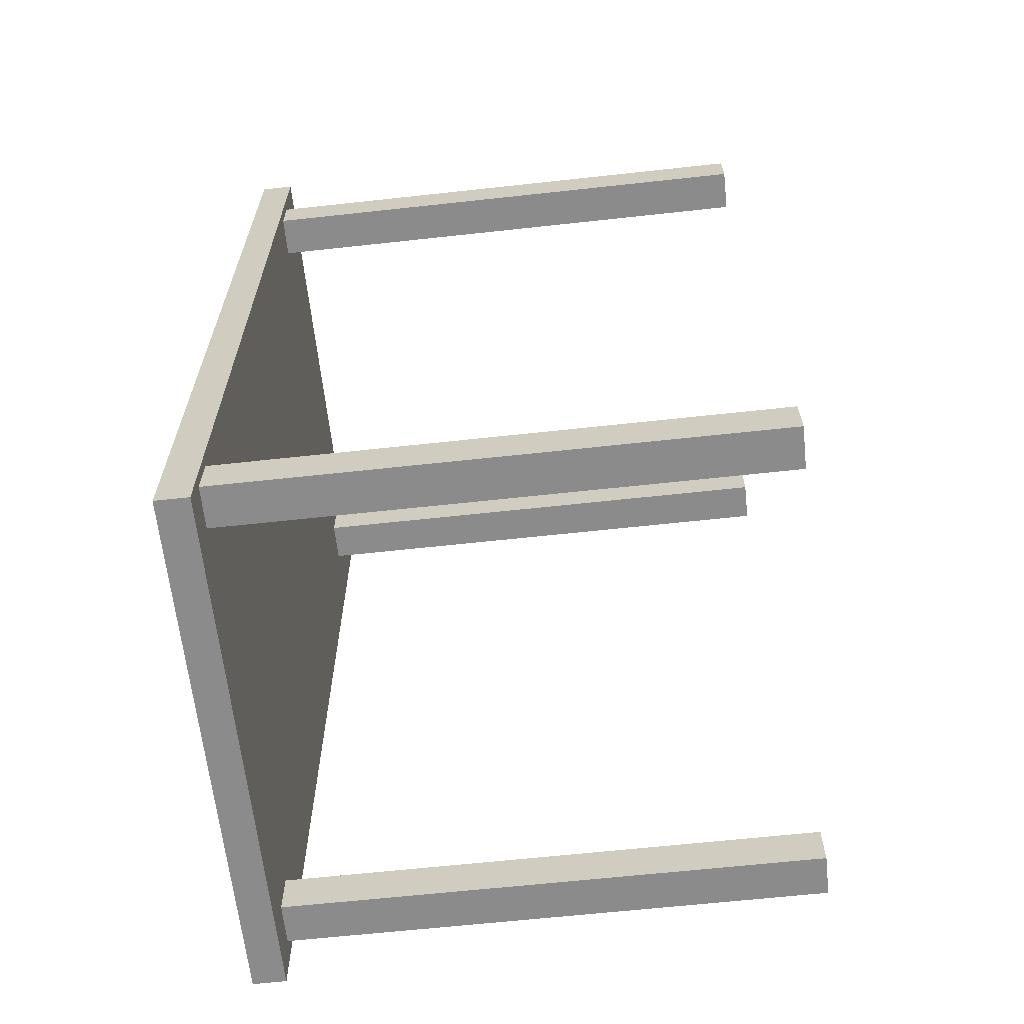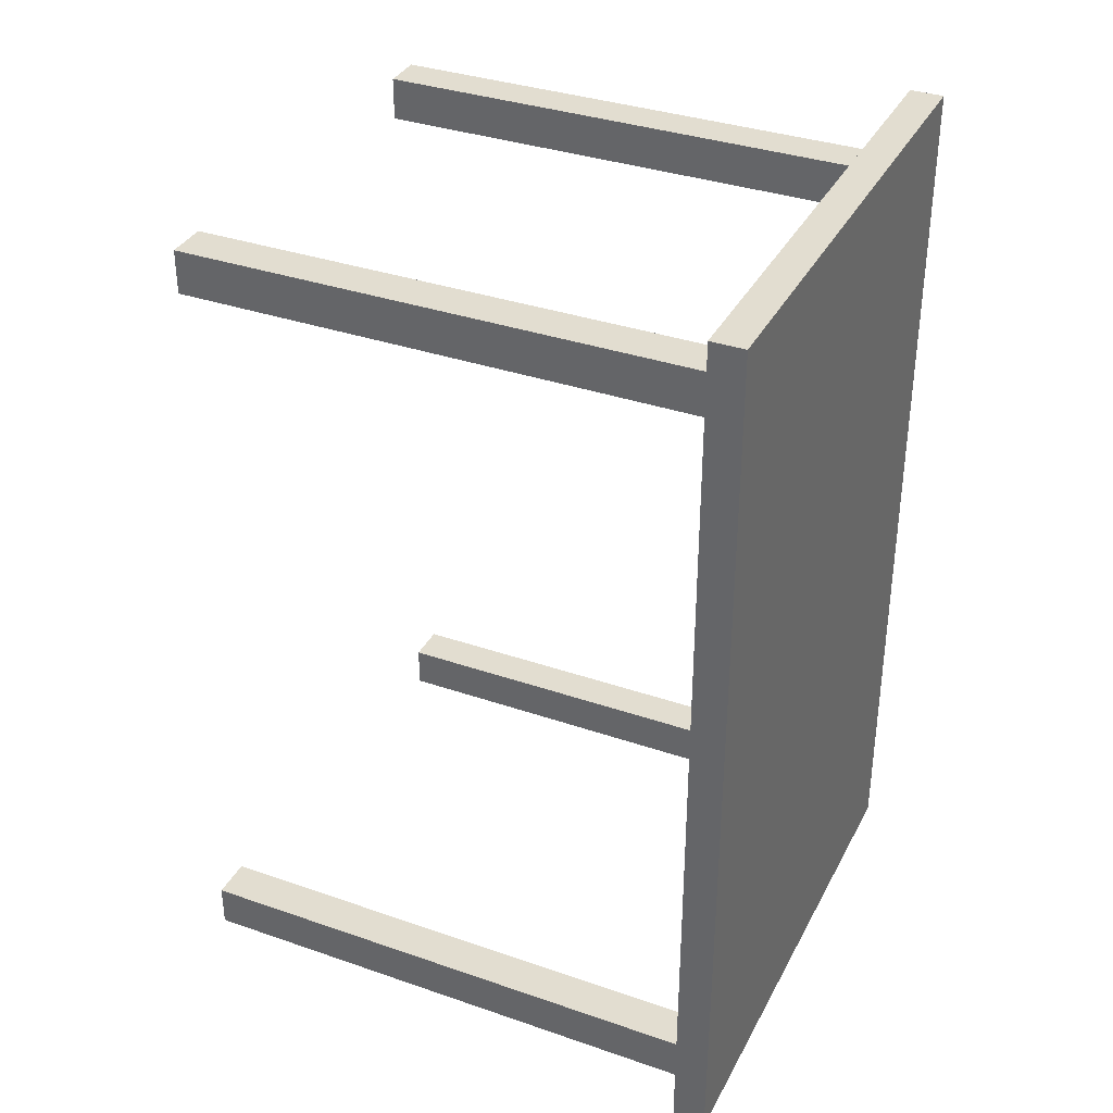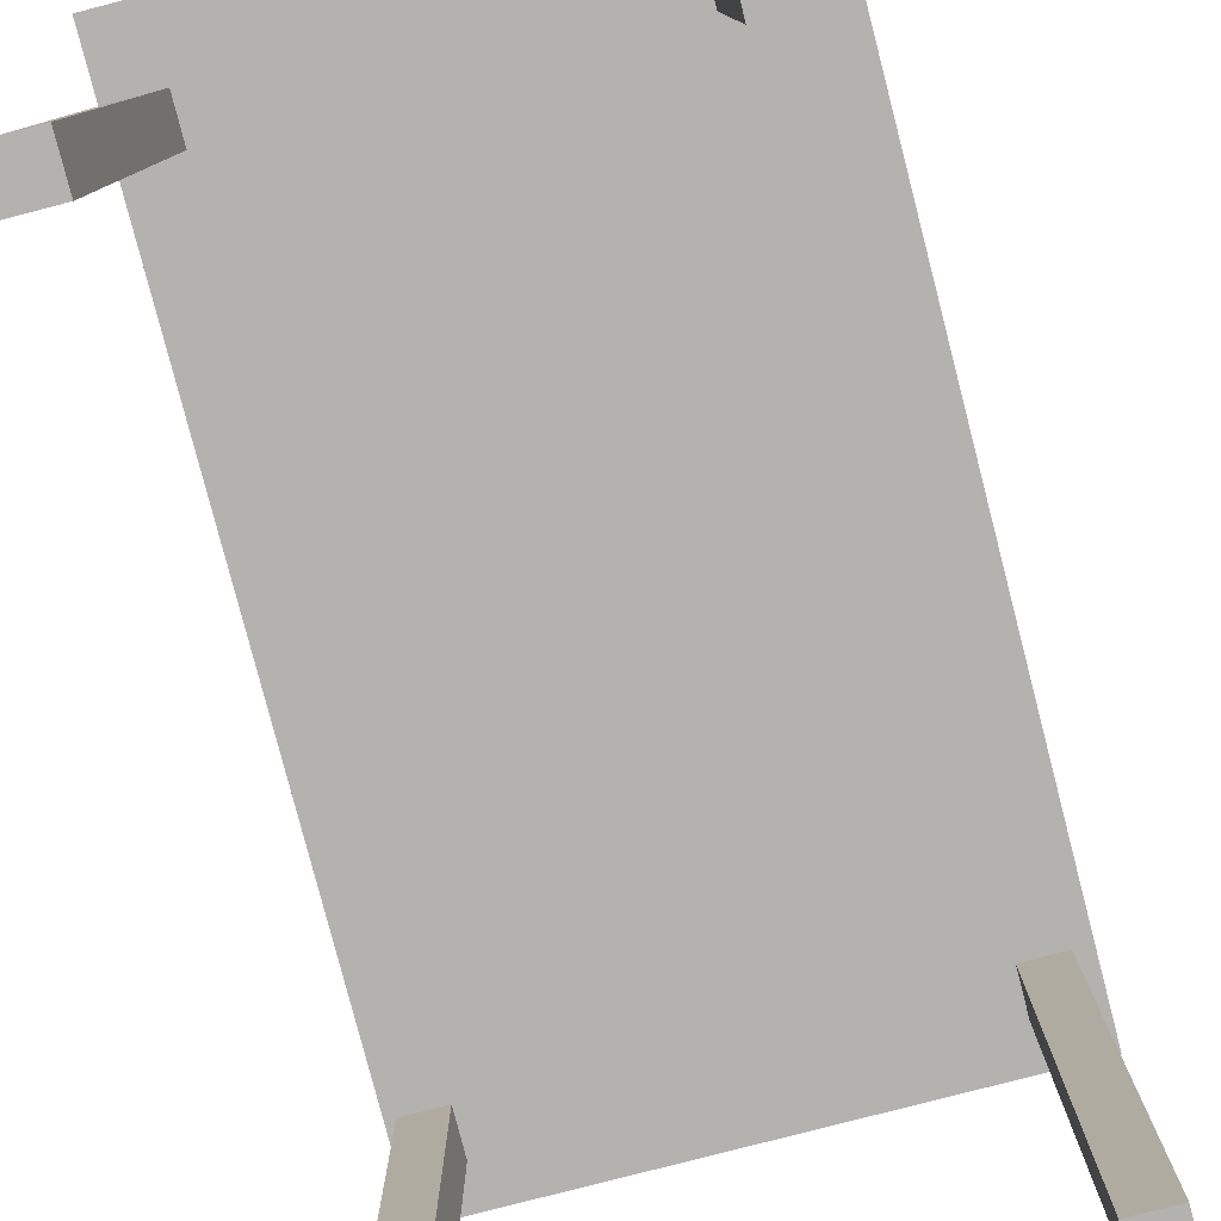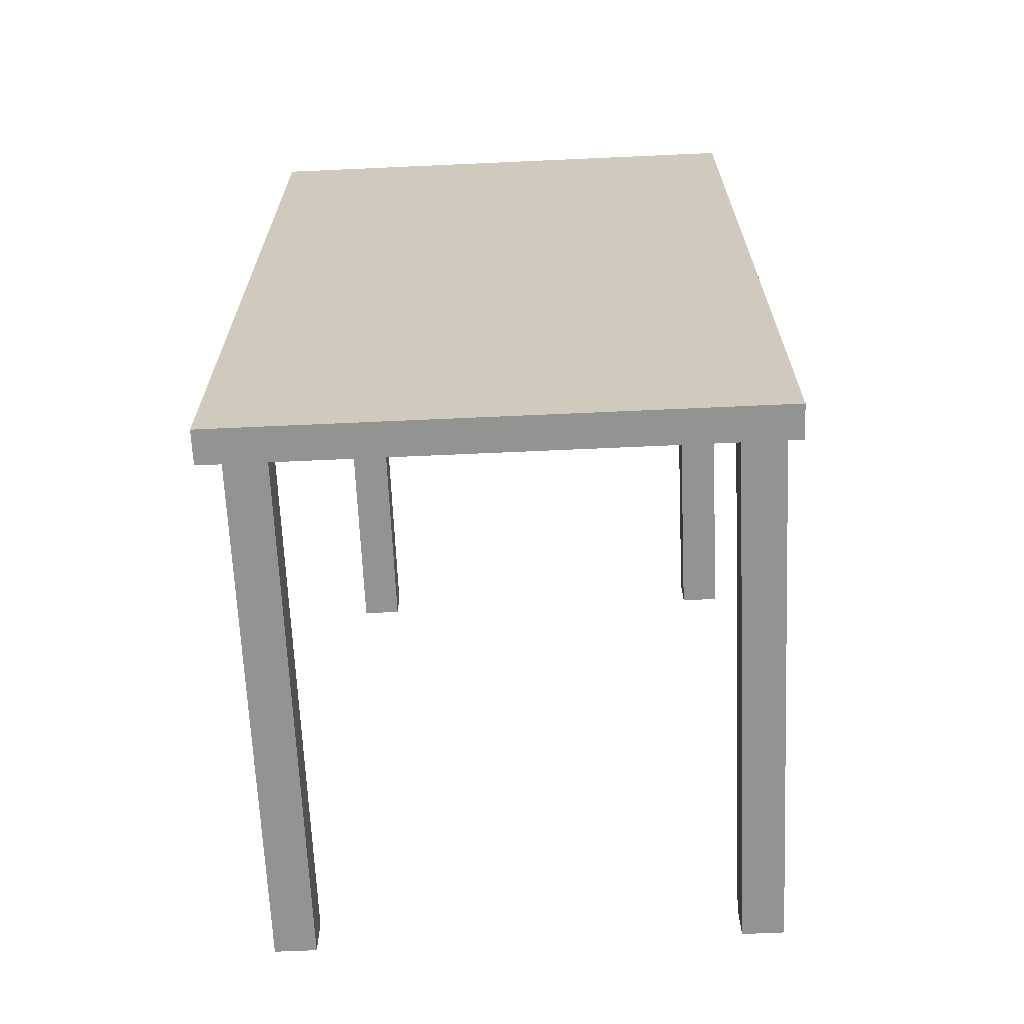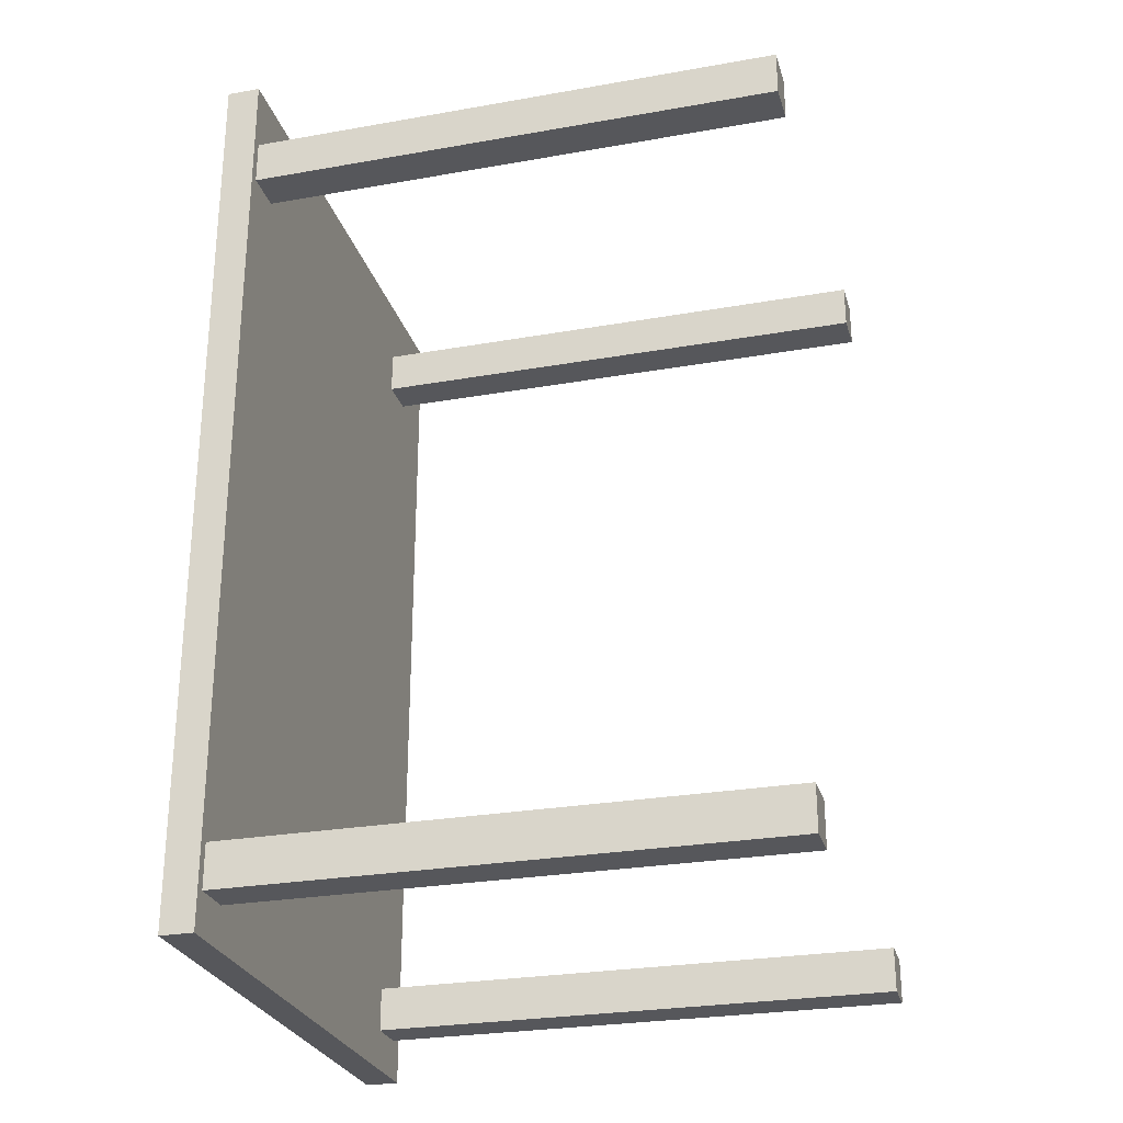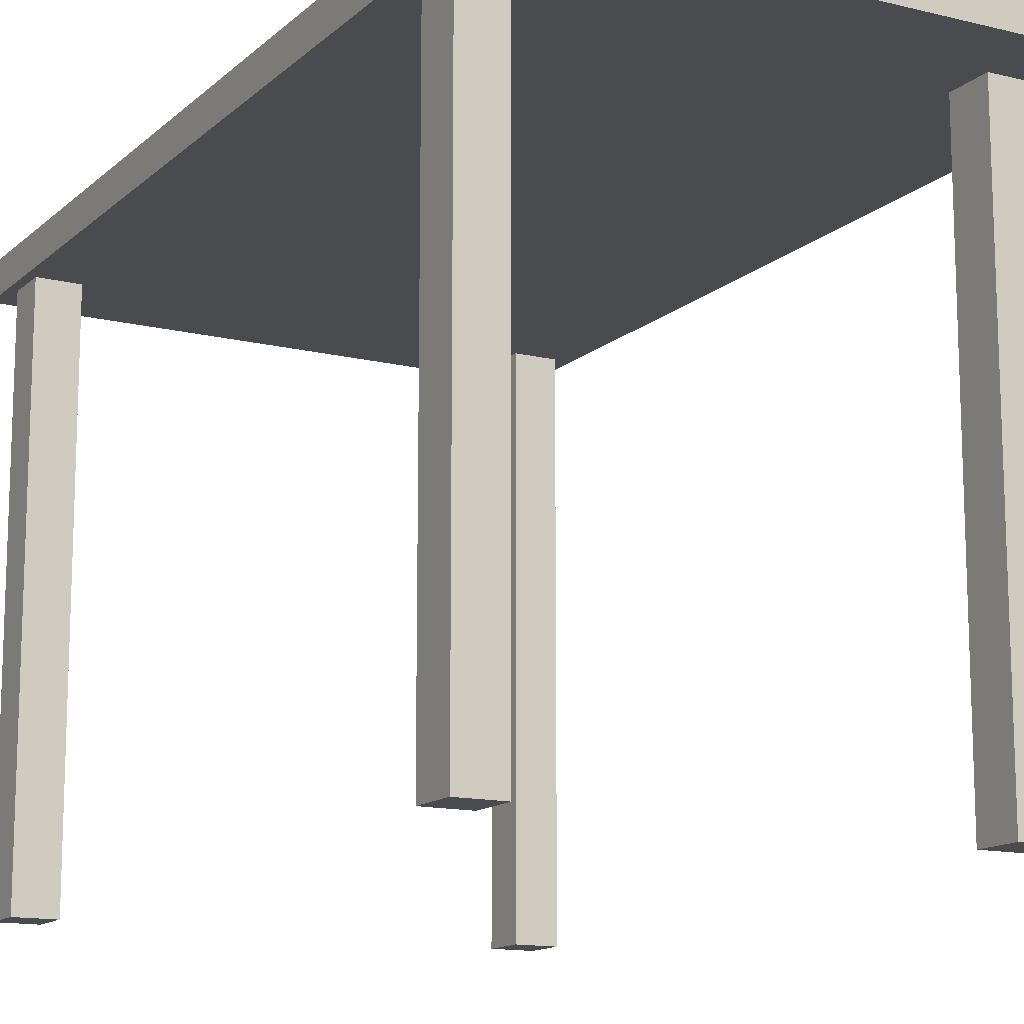
<metadata>
{"format":"obj","ext":"obj","renderer":"f3d","projection":"perspective","resolution":1024,"background":"white","views":[{"elev":-63.9,"azim":-83.7,"up":"+Z"},{"elev":35.3,"azim":114.6,"up":"+Z"},{"elev":-79.8,"azim":14.5,"up":"+Y"},{"elev":-66.6,"azim":-177.4,"up":"+Z"},{"elev":-27.1,"azim":-74.7,"up":"+Z"},{"elev":-13.7,"azim":-28.9,"up":"+Y"}]}
</metadata>
<code>
g default
v -2.863 -0.4184 0.5874
v -1.606 -0.4184 0.5874
v -2.863 -0.3392 0.5874
v -1.606 -0.3392 0.5874
v -2.863 -0.3392 -1.558
v -1.606 -0.3392 -1.558
v -2.863 -0.4184 -1.558
v -1.606 -0.4184 -1.558
v -2.234 -0.3392 -0.4851
v -1.745 -1.693 -1.356
v -1.646 -1.693 -1.356
v -1.745 -0.3556 -1.356
v -1.646 -0.3556 -1.356
v -1.745 -0.3556 -1.461
v -1.646 -0.3556 -1.461
v -1.745 -1.693 -1.461
v -1.646 -1.693 -1.461
v -1.844 -1.693 0.433
v -1.746 -1.693 0.433
v -1.844 -0.3556 0.433
v -1.746 -0.3556 0.433
v -1.844 -0.3556 0.328
v -1.746 -0.3556 0.328
v -1.844 -1.693 0.328
v -1.746 -1.693 0.328
v -2.841 -1.693 0.433
v -2.742 -1.693 0.433
v -2.841 -0.3556 0.433
v -2.742 -0.3556 0.433
v -2.841 -0.3556 0.328
v -2.742 -0.3556 0.328
v -2.841 -1.693 0.328
v -2.742 -1.693 0.328
v -2.841 -1.693 -1.356
v -2.742 -1.693 -1.356
v -2.841 -0.3556 -1.356
v -2.742 -0.3556 -1.356
v -2.841 -0.3556 -1.461
v -2.742 -0.3556 -1.461
v -2.841 -1.693 -1.461
v -2.742 -1.693 -1.461
g CG:CG:CG:pCube12
f 1 2 3
f 3 2 4
f 3 4 9
f 6 9 4
f 5 6 7
f 7 6 8
f 7 8 1
f 1 8 2
f 2 8 4
f 4 8 6
f 7 1 5
f 5 1 3
f 5 9 6
f 3 9 5
f 10 11 12
f 12 11 13
f 12 13 14
f 14 13 15
f 14 15 16
f 16 15 17
f 16 17 10
f 10 17 11
f 11 17 13
f 13 17 15
f 16 10 14
f 14 10 12
f 18 19 20
f 20 19 21
f 20 21 22
f 22 21 23
f 22 23 24
f 24 23 25
f 24 25 18
f 18 25 19
f 19 25 21
f 21 25 23
f 24 18 22
f 22 18 20
f 26 27 28
f 28 27 29
f 28 29 30
f 30 29 31
f 30 31 32
f 32 31 33
f 32 33 26
f 26 33 27
f 27 33 29
f 29 33 31
f 32 26 30
f 30 26 28
f 34 35 36
f 36 35 37
f 36 37 38
f 38 37 39
f 38 39 40
f 40 39 41
f 40 41 34
f 34 41 35
f 35 41 37
f 37 41 39
f 40 34 38
f 38 34 36

</code>
